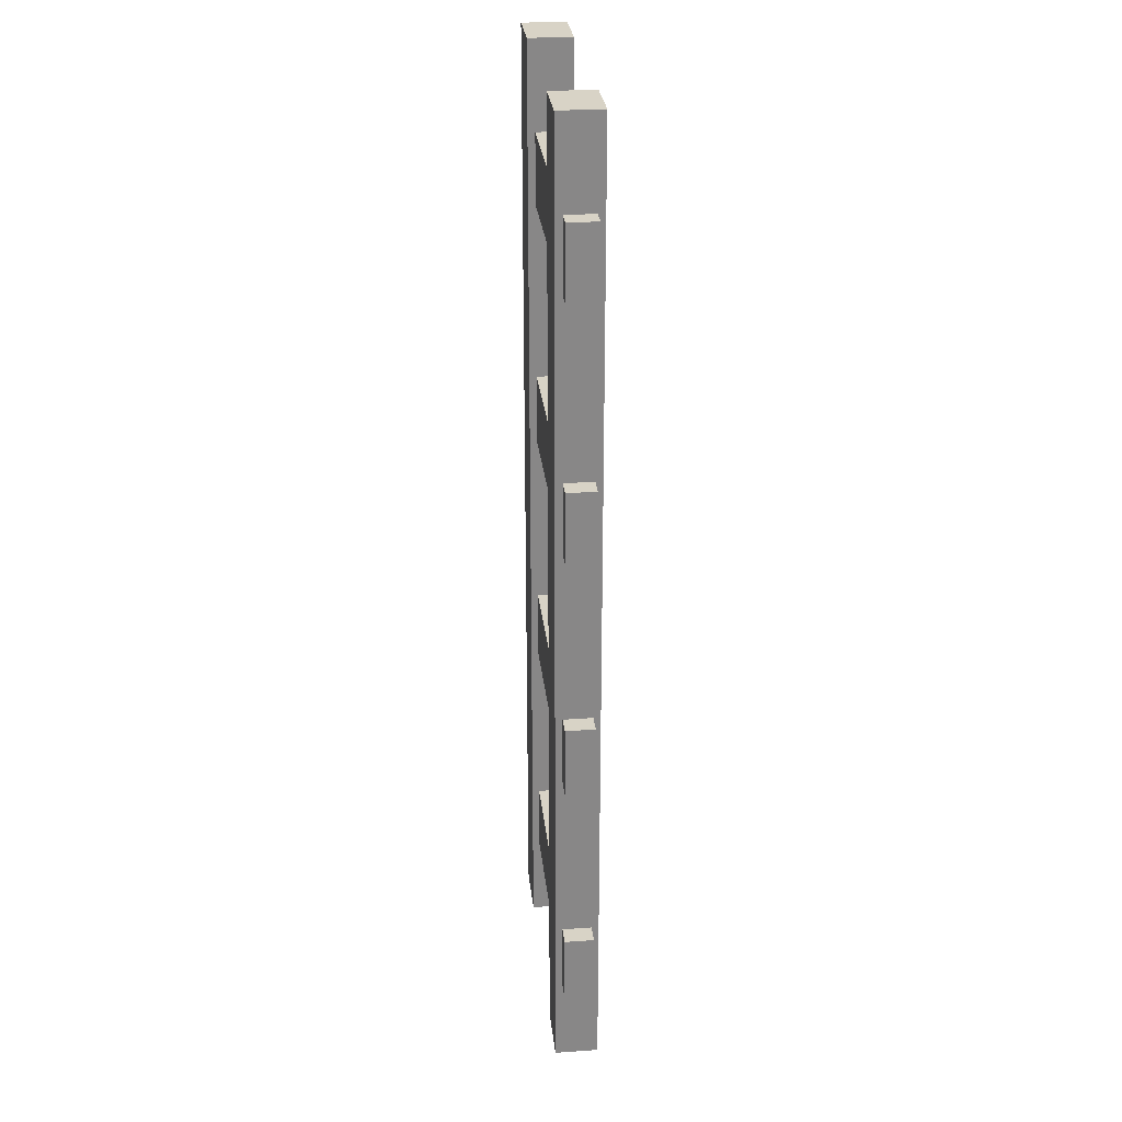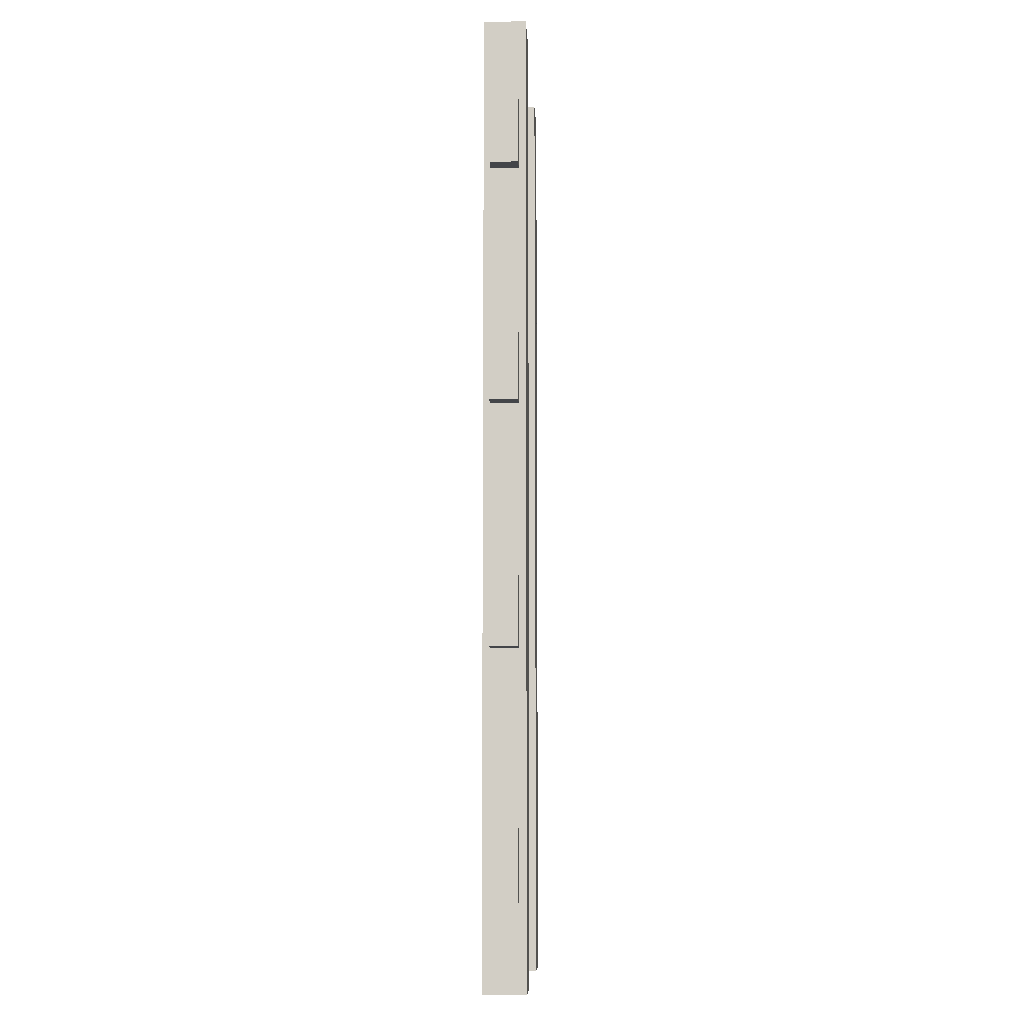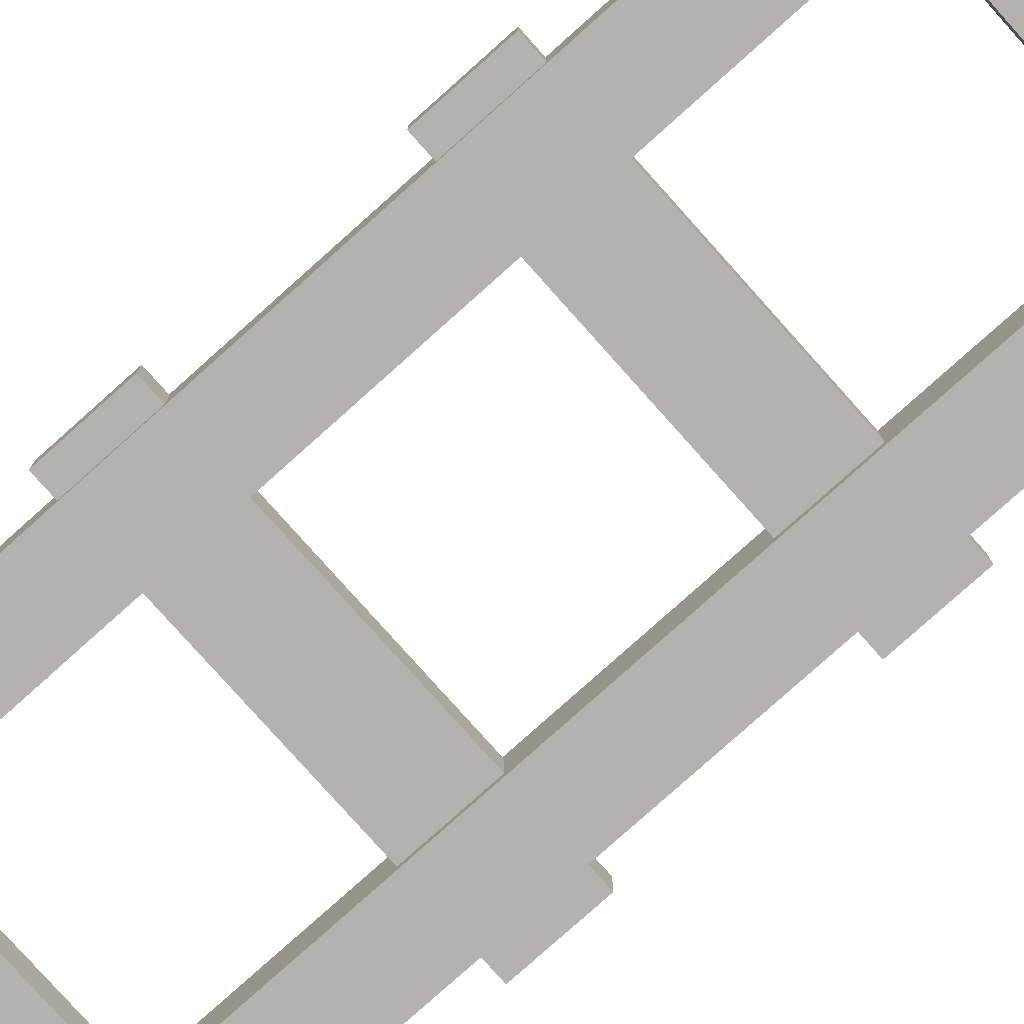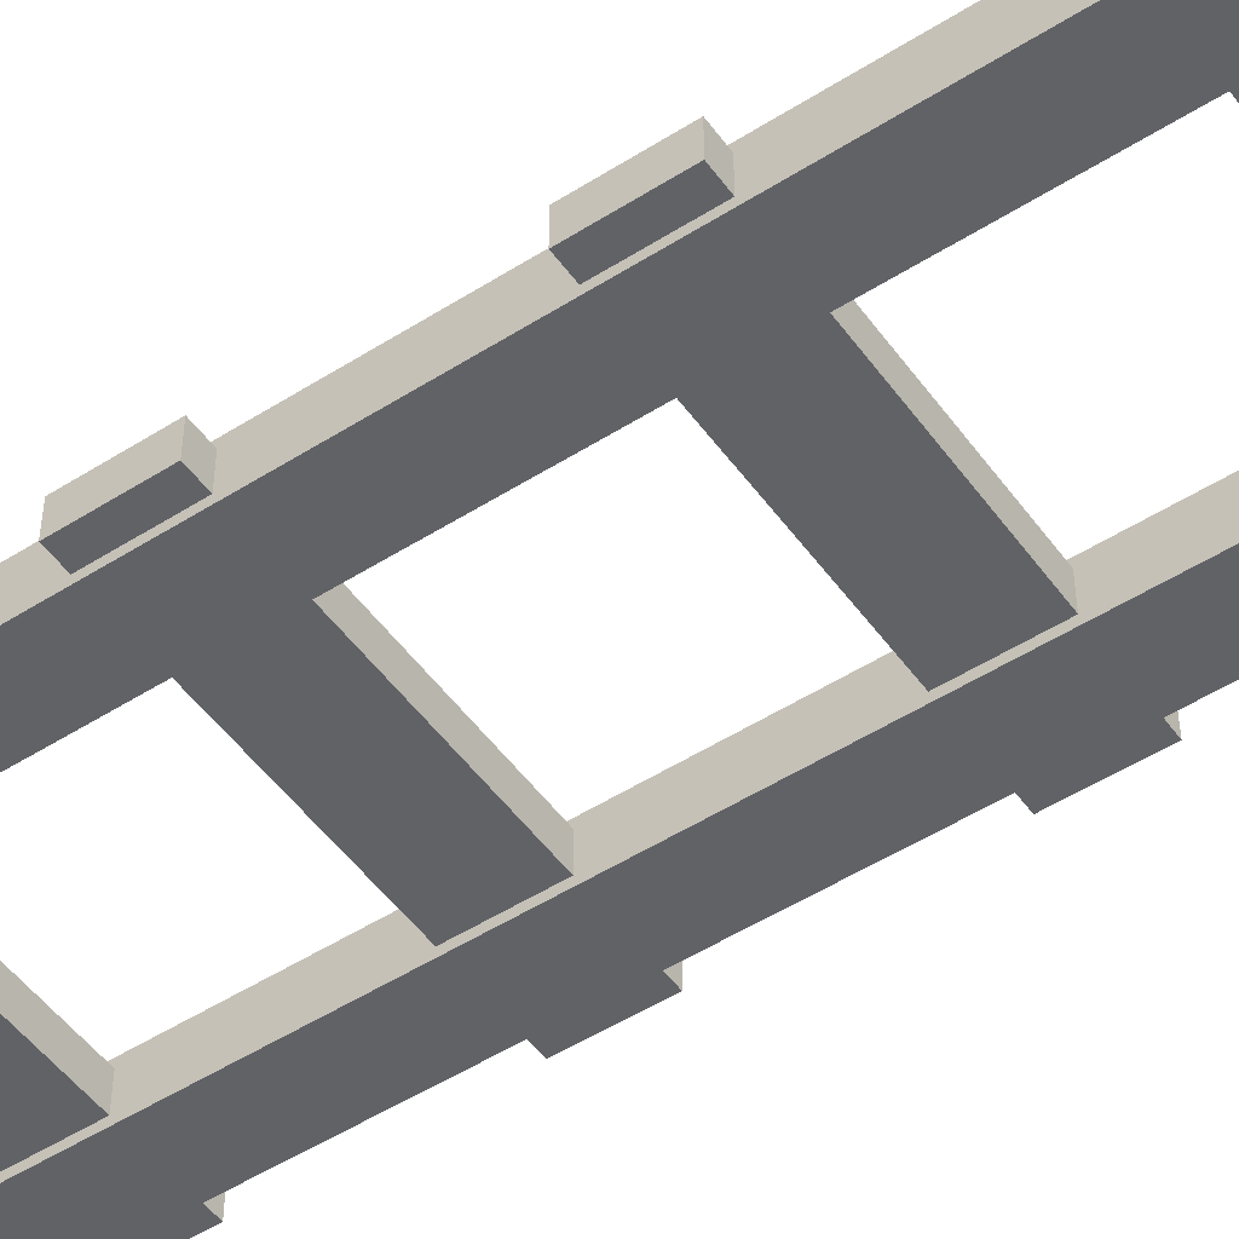
<metadata>
{"format":"obj","ext":"obj","renderer":"f3d","projection":"perspective","resolution":1024,"background":"white","views":[{"elev":27.8,"azim":84.0,"up":"+Z"},{"elev":-8.6,"azim":-87.2,"up":"+Z"},{"elev":-79.7,"azim":131.8,"up":"+Y"},{"elev":-50.7,"azim":124.8,"up":"+Y"}]}
</metadata>
<code>
o Track
v -1 0.08395 -0.9147
v 1 0.08395 -0.9147
v -1 0.08395 -0.5053
v 1 0.08395 -0.5053
v 0.8832 0.1257 0.001958
v 0.534 0.1257 0.001958
v 0.8832 0.1257 -1.422
v 0.534 0.1257 -1.422
v 0.8832 0.1257 -1.219
v 0.8832 0.1257 -1.015
v 0.8832 0.1257 -0.8117
v 0.8832 0.1257 -0.6083
v 0.8832 0.1257 -0.4049
v 0.8832 0.1257 -0.2015
v 0.534 0.1257 -0.2015
v 0.534 0.1257 -0.4049
v 0.534 0.1257 -0.6083
v 0.534 0.1257 -0.8117
v 0.534 0.1257 -1.015
v 0.534 0.1257 -1.219
v -0.8832 0.1257 0.001958
v -0.534 0.1257 0.001958
v -0.8832 0.1257 -1.422
v -0.534 0.1257 -1.422
v -0.8832 0.1257 -1.219
v -0.8832 0.1257 -1.015
v -0.8832 0.1257 -0.8117
v -0.8832 0.1257 -0.6083
v -0.8832 0.1257 -0.4049
v -0.8832 0.1257 -0.2015
v -0.534 0.1257 -0.2015
v -0.534 0.1257 -0.4049
v -0.534 0.1257 -0.6083
v -0.534 0.1257 -0.8117
v -0.534 0.1257 -1.015
v -0.534 0.1257 -1.219
v -0.6 0.08395 -0.9147
v -0.2 0.08395 -0.9147
v 0.2 0.08395 -0.9147
v 0.6 0.08395 -0.9147
v 0.6 0.08395 -0.5053
v 0.2 0.08395 -0.5053
v -0.2 0.08395 -0.5053
v -0.6 0.08395 -0.5053
v -1 -0.08395 -0.9147
v 1 -0.08395 -0.9147
v -1 -0.08395 -0.5053
v 1 -0.08395 -0.5053
v 0.8832 -0.1257 0.001958
v 0.534 -0.1257 0.001958
v 0.8832 -0.1257 -1.422
v 0.534 -0.1257 -1.422
v 0.8832 -0.1257 -1.219
v 0.8832 -0.1257 -1.015
v 0.8832 -0.1257 -0.8117
v 0.8832 -0.1257 -0.6083
v 0.8832 -0.1257 -0.4049
v 0.8832 -0.1257 -0.2015
v 0.534 -0.1257 -0.2015
v 0.534 -0.1257 -0.4049
v 0.534 -0.1257 -0.6083
v 0.534 -0.1257 -0.8117
v 0.534 -0.1257 -1.015
v 0.534 -0.1257 -1.219
v -0.8832 -0.1257 0.001958
v -0.534 -0.1257 0.001958
v -0.8832 -0.1257 -1.422
v -0.534 -0.1257 -1.422
v -0.8832 -0.1257 -1.219
v -0.8832 -0.1257 -1.015
v -0.8832 -0.1257 -0.8117
v -0.8832 -0.1257 -0.6083
v -0.8832 -0.1257 -0.4049
v -0.8832 -0.1257 -0.2015
v -0.534 -0.1257 -0.2015
v -0.534 -0.1257 -0.4049
v -0.534 -0.1257 -0.6083
v -0.534 -0.1257 -0.8117
v -0.534 -0.1257 -1.015
v -0.534 -0.1257 -1.219
v -0.6 -0.08395 -0.9147
v -0.2 -0.08395 -0.9147
v 0.2 -0.08395 -0.9147
v 0.6 -0.08395 -0.9147
v 0.6 -0.08395 -0.5053
v 0.2 -0.08395 -0.5053
v -0.2 -0.08395 -0.5053
v -0.6 -0.08395 -0.5053
v -1 0.08395 -2.339
v 1 0.08395 -2.339
v -1 0.08395 -1.929
v 1 0.08395 -1.929
v 0.8832 0.1257 -1.422
v 0.534 0.1257 -1.422
v 0.8832 0.1257 -2.846
v 0.534 0.1257 -2.846
v 0.8832 0.1257 -2.642
v 0.8832 0.1257 -2.439
v 0.8832 0.1257 -2.236
v 0.8832 0.1257 -2.032
v 0.8832 0.1257 -1.829
v 0.8832 0.1257 -1.625
v 0.534 0.1257 -1.625
v 0.534 0.1257 -1.829
v 0.534 0.1257 -2.032
v 0.534 0.1257 -2.236
v 0.534 0.1257 -2.439
v 0.534 0.1257 -2.642
v -0.8832 0.1257 -1.422
v -0.534 0.1257 -1.422
v -0.8832 0.1257 -2.846
v -0.534 0.1257 -2.846
v -0.8832 0.1257 -2.642
v -0.8832 0.1257 -2.439
v -0.8832 0.1257 -2.236
v -0.8832 0.1257 -2.032
v -0.8832 0.1257 -1.829
v -0.8832 0.1257 -1.625
v -0.534 0.1257 -1.625
v -0.534 0.1257 -1.829
v -0.534 0.1257 -2.032
v -0.534 0.1257 -2.236
v -0.534 0.1257 -2.439
v -0.534 0.1257 -2.642
v -0.6 0.08395 -2.339
v -0.2 0.08395 -2.339
v 0.2 0.08395 -2.339
v 0.6 0.08395 -2.339
v 0.6 0.08395 -1.929
v 0.2 0.08395 -1.929
v -0.2 0.08395 -1.929
v -0.6 0.08395 -1.929
v -1 -0.08395 -2.339
v 1 -0.08395 -2.339
v -1 -0.08395 -1.929
v 1 -0.08395 -1.929
v 0.8832 -0.1257 -1.422
v 0.534 -0.1257 -1.422
v 0.8832 -0.1257 -2.846
v 0.534 -0.1257 -2.846
v 0.8832 -0.1257 -2.642
v 0.8832 -0.1257 -2.439
v 0.8832 -0.1257 -2.236
v 0.8832 -0.1257 -2.032
v 0.8832 -0.1257 -1.829
v 0.8832 -0.1257 -1.625
v 0.534 -0.1257 -1.625
v 0.534 -0.1257 -1.829
v 0.534 -0.1257 -2.032
v 0.534 -0.1257 -2.236
v 0.534 -0.1257 -2.439
v 0.534 -0.1257 -2.642
v -0.8832 -0.1257 -1.422
v -0.534 -0.1257 -1.422
v -0.8832 -0.1257 -2.846
v -0.534 -0.1257 -2.846
v -0.8832 -0.1257 -2.642
v -0.8832 -0.1257 -2.439
v -0.8832 -0.1257 -2.236
v -0.8832 -0.1257 -2.032
v -0.8832 -0.1257 -1.829
v -0.8832 -0.1257 -1.625
v -0.534 -0.1257 -1.625
v -0.534 -0.1257 -1.829
v -0.534 -0.1257 -2.032
v -0.534 -0.1257 -2.236
v -0.534 -0.1257 -2.439
v -0.534 -0.1257 -2.642
v -0.6 -0.08395 -2.339
v -0.2 -0.08395 -2.339
v 0.2 -0.08395 -2.339
v 0.6 -0.08395 -2.339
v 0.6 -0.08395 -1.929
v 0.2 -0.08395 -1.929
v -0.2 -0.08395 -1.929
v -0.6 -0.08395 -1.929
v -1 0.08395 -3.763
v 1 0.08395 -3.763
v -1 0.08395 -3.353
v 1 0.08395 -3.353
v 0.8832 0.1257 -2.846
v 0.534 0.1257 -2.846
v 0.8832 0.1257 -4.27
v 0.534 0.1257 -4.27
v 0.8832 0.1257 -4.066
v 0.8832 0.1257 -3.863
v 0.8832 0.1257 -3.66
v 0.8832 0.1257 -3.456
v 0.8832 0.1257 -3.253
v 0.8832 0.1257 -3.049
v 0.534 0.1257 -3.049
v 0.534 0.1257 -3.253
v 0.534 0.1257 -3.456
v 0.534 0.1257 -3.66
v 0.534 0.1257 -3.863
v 0.534 0.1257 -4.066
v -0.8832 0.1257 -2.846
v -0.534 0.1257 -2.846
v -0.8832 0.1257 -4.27
v -0.534 0.1257 -4.27
v -0.8832 0.1257 -4.066
v -0.8832 0.1257 -3.863
v -0.8832 0.1257 -3.66
v -0.8832 0.1257 -3.456
v -0.8832 0.1257 -3.253
v -0.8832 0.1257 -3.049
v -0.534 0.1257 -3.049
v -0.534 0.1257 -3.253
v -0.534 0.1257 -3.456
v -0.534 0.1257 -3.66
v -0.534 0.1257 -3.863
v -0.534 0.1257 -4.066
v -0.6 0.08395 -3.763
v -0.2 0.08395 -3.763
v 0.2 0.08395 -3.763
v 0.6 0.08395 -3.763
v 0.6 0.08395 -3.353
v 0.2 0.08395 -3.353
v -0.2 0.08395 -3.353
v -0.6 0.08395 -3.353
v -1 -0.08395 -3.763
v 1 -0.08395 -3.763
v -1 -0.08395 -3.353
v 1 -0.08395 -3.353
v 0.8832 -0.1257 -2.846
v 0.534 -0.1257 -2.846
v 0.8832 -0.1257 -4.27
v 0.534 -0.1257 -4.27
v 0.8832 -0.1257 -4.066
v 0.8832 -0.1257 -3.863
v 0.8832 -0.1257 -3.66
v 0.8832 -0.1257 -3.456
v 0.8832 -0.1257 -3.253
v 0.8832 -0.1257 -3.049
v 0.534 -0.1257 -3.049
v 0.534 -0.1257 -3.253
v 0.534 -0.1257 -3.456
v 0.534 -0.1257 -3.66
v 0.534 -0.1257 -3.863
v 0.534 -0.1257 -4.066
v -0.8832 -0.1257 -2.846
v -0.534 -0.1257 -2.846
v -0.8832 -0.1257 -4.27
v -0.534 -0.1257 -4.27
v -0.8832 -0.1257 -4.066
v -0.8832 -0.1257 -3.863
v -0.8832 -0.1257 -3.66
v -0.8832 -0.1257 -3.456
v -0.8832 -0.1257 -3.253
v -0.8832 -0.1257 -3.049
v -0.534 -0.1257 -3.049
v -0.534 -0.1257 -3.253
v -0.534 -0.1257 -3.456
v -0.534 -0.1257 -3.66
v -0.534 -0.1257 -3.863
v -0.534 -0.1257 -4.066
v -0.6 -0.08395 -3.763
v -0.2 -0.08395 -3.763
v 0.2 -0.08395 -3.763
v 0.6 -0.08395 -3.763
v 0.6 -0.08395 -3.353
v 0.2 -0.08395 -3.353
v -0.2 -0.08395 -3.353
v -0.6 -0.08395 -3.353
v -1 0.08395 -5.186
v 1 0.08395 -5.186
v -1 0.08395 -4.777
v 1 0.08395 -4.777
v 0.8832 0.1257 -4.27
v 0.534 0.1257 -4.27
v 0.8832 0.1257 -5.694
v 0.534 0.1257 -5.694
v 0.8832 0.1257 -5.49
v 0.8832 0.1257 -5.287
v 0.8832 0.1257 -5.083
v 0.8832 0.1257 -4.88
v 0.8832 0.1257 -4.677
v 0.8832 0.1257 -4.473
v 0.534 0.1257 -4.473
v 0.534 0.1257 -4.677
v 0.534 0.1257 -4.88
v 0.534 0.1257 -5.083
v 0.534 0.1257 -5.287
v 0.534 0.1257 -5.49
v -0.8832 0.1257 -4.27
v -0.534 0.1257 -4.27
v -0.8832 0.1257 -5.694
v -0.534 0.1257 -5.694
v -0.8832 0.1257 -5.49
v -0.8832 0.1257 -5.287
v -0.8832 0.1257 -5.083
v -0.8832 0.1257 -4.88
v -0.8832 0.1257 -4.677
v -0.8832 0.1257 -4.473
v -0.534 0.1257 -4.473
v -0.534 0.1257 -4.677
v -0.534 0.1257 -4.88
v -0.534 0.1257 -5.083
v -0.534 0.1257 -5.287
v -0.534 0.1257 -5.49
v -0.6 0.08395 -5.186
v -0.2 0.08395 -5.186
v 0.2 0.08395 -5.186
v 0.6 0.08395 -5.186
v 0.6 0.08395 -4.777
v 0.2 0.08395 -4.777
v -0.2 0.08395 -4.777
v -0.6 0.08395 -4.777
v -1 -0.08395 -5.186
v 1 -0.08395 -5.186
v -1 -0.08395 -4.777
v 1 -0.08395 -4.777
v 0.8832 -0.1257 -4.27
v 0.534 -0.1257 -4.27
v 0.8832 -0.1257 -5.694
v 0.534 -0.1257 -5.694
v 0.8832 -0.1257 -5.49
v 0.8832 -0.1257 -5.287
v 0.8832 -0.1257 -5.083
v 0.8832 -0.1257 -4.88
v 0.8832 -0.1257 -4.677
v 0.8832 -0.1257 -4.473
v 0.534 -0.1257 -4.473
v 0.534 -0.1257 -4.677
v 0.534 -0.1257 -4.88
v 0.534 -0.1257 -5.083
v 0.534 -0.1257 -5.287
v 0.534 -0.1257 -5.49
v -0.8832 -0.1257 -4.27
v -0.534 -0.1257 -4.27
v -0.8832 -0.1257 -5.694
v -0.534 -0.1257 -5.694
v -0.8832 -0.1257 -5.49
v -0.8832 -0.1257 -5.287
v -0.8832 -0.1257 -5.083
v -0.8832 -0.1257 -4.88
v -0.8832 -0.1257 -4.677
v -0.8832 -0.1257 -4.473
v -0.534 -0.1257 -4.473
v -0.534 -0.1257 -4.677
v -0.534 -0.1257 -4.88
v -0.534 -0.1257 -5.083
v -0.534 -0.1257 -5.287
v -0.534 -0.1257 -5.49
v -0.6 -0.08395 -5.186
v -0.2 -0.08395 -5.186
v 0.2 -0.08395 -5.186
v 0.6 -0.08395 -5.186
v 0.6 -0.08395 -4.777
v 0.2 -0.08395 -4.777
v -0.2 -0.08395 -4.777
v -0.6 -0.08395 -4.777
f 63 19 20 64
f 9 7 8 20
f 5 14 15 6
f 14 13 16 15
f 13 12 17 16
f 12 11 18 17
f 11 10 19 18
f 10 9 20 19
f 25 36 24 23
f 21 22 31 30
f 30 31 32 29
f 29 32 33 28
f 28 33 34 27
f 27 34 35 26
f 26 35 36 25
f 62 18 19 63
f 61 17 18 62
f 60 16 17 61
f 59 15 16 60
f 50 6 15 59
f 57 13 14 58
f 56 12 13 57
f 55 11 12 56
f 54 10 11 55
f 53 9 10 54
f 51 7 9 53
f 58 14 5 49
f 64 20 8 52
f 49 5 6 50
f 52 8 7 51
f 79 80 36 35
f 78 79 35 34
f 77 78 34 33
f 76 77 33 32
f 75 76 32 31
f 66 75 31 22
f 73 74 30 29
f 72 73 29 28
f 71 72 28 27
f 70 71 27 26
f 69 70 26 25
f 67 69 25 23
f 74 65 21 30
f 80 68 24 36
f 65 66 22 21
f 68 67 23 24
f 53 64 52 51
f 49 50 59 58
f 58 59 60 57
f 57 60 61 56
f 56 61 62 55
f 55 62 63 54
f 54 63 64 53
f 69 67 68 80
f 65 74 75 66
f 74 73 76 75
f 73 72 77 76
f 72 71 78 77
f 71 70 79 78
f 70 69 80 79
f 151 107 108 152
f 97 95 96 108
f 93 102 103 94
f 102 101 104 103
f 101 100 105 104
f 100 99 106 105
f 99 98 107 106
f 98 97 108 107
f 113 124 112 111
f 109 110 119 118
f 118 119 120 117
f 117 120 121 116
f 116 121 122 115
f 115 122 123 114
f 114 123 124 113
f 150 106 107 151
f 149 105 106 150
f 148 104 105 149
f 147 103 104 148
f 138 94 103 147
f 145 101 102 146
f 144 100 101 145
f 143 99 100 144
f 142 98 99 143
f 141 97 98 142
f 139 95 97 141
f 146 102 93 137
f 152 108 96 140
f 137 93 94 138
f 140 96 95 139
f 167 168 124 123
f 166 167 123 122
f 165 166 122 121
f 164 165 121 120
f 163 164 120 119
f 154 163 119 110
f 161 162 118 117
f 160 161 117 116
f 159 160 116 115
f 158 159 115 114
f 157 158 114 113
f 155 157 113 111
f 162 153 109 118
f 168 156 112 124
f 153 154 110 109
f 156 155 111 112
f 141 152 140 139
f 137 138 147 146
f 146 147 148 145
f 145 148 149 144
f 144 149 150 143
f 143 150 151 142
f 142 151 152 141
f 157 155 156 168
f 153 162 163 154
f 162 161 164 163
f 161 160 165 164
f 160 159 166 165
f 159 158 167 166
f 158 157 168 167
f 239 195 196 240
f 185 183 184 196
f 181 190 191 182
f 190 189 192 191
f 189 188 193 192
f 188 187 194 193
f 187 186 195 194
f 186 185 196 195
f 201 212 200 199
f 197 198 207 206
f 206 207 208 205
f 205 208 209 204
f 204 209 210 203
f 203 210 211 202
f 202 211 212 201
f 238 194 195 239
f 237 193 194 238
f 236 192 193 237
f 235 191 192 236
f 226 182 191 235
f 233 189 190 234
f 232 188 189 233
f 231 187 188 232
f 230 186 187 231
f 229 185 186 230
f 227 183 185 229
f 234 190 181 225
f 240 196 184 228
f 225 181 182 226
f 228 184 183 227
f 255 256 212 211
f 254 255 211 210
f 253 254 210 209
f 252 253 209 208
f 251 252 208 207
f 242 251 207 198
f 249 250 206 205
f 248 249 205 204
f 247 248 204 203
f 246 247 203 202
f 245 246 202 201
f 243 245 201 199
f 250 241 197 206
f 256 244 200 212
f 241 242 198 197
f 244 243 199 200
f 229 240 228 227
f 225 226 235 234
f 234 235 236 233
f 233 236 237 232
f 232 237 238 231
f 231 238 239 230
f 230 239 240 229
f 245 243 244 256
f 241 250 251 242
f 250 249 252 251
f 249 248 253 252
f 248 247 254 253
f 247 246 255 254
f 246 245 256 255
f 327 283 284 328
f 273 271 272 284
f 269 278 279 270
f 278 277 280 279
f 277 276 281 280
f 276 275 282 281
f 275 274 283 282
f 274 273 284 283
f 289 300 288 287
f 285 286 295 294
f 294 295 296 293
f 293 296 297 292
f 292 297 298 291
f 291 298 299 290
f 290 299 300 289
f 326 282 283 327
f 325 281 282 326
f 324 280 281 325
f 323 279 280 324
f 314 270 279 323
f 321 277 278 322
f 320 276 277 321
f 319 275 276 320
f 318 274 275 319
f 317 273 274 318
f 315 271 273 317
f 322 278 269 313
f 328 284 272 316
f 313 269 270 314
f 316 272 271 315
f 343 344 300 299
f 342 343 299 298
f 341 342 298 297
f 340 341 297 296
f 339 340 296 295
f 330 339 295 286
f 337 338 294 293
f 336 337 293 292
f 335 336 292 291
f 334 335 291 290
f 333 334 290 289
f 331 333 289 287
f 338 329 285 294
f 344 332 288 300
f 329 330 286 285
f 332 331 287 288
f 317 328 316 315
f 313 314 323 322
f 322 323 324 321
f 321 324 325 320
f 320 325 326 319
f 319 326 327 318
f 318 327 328 317
f 333 331 332 344
f 329 338 339 330
f 338 337 340 339
f 337 336 341 340
f 336 335 342 341
f 335 334 343 342
f 334 333 344 343
f 40 41 4 2
f 4 48 46 2
f 3 47 88 44
f 2 46 84 40
f 1 45 47 3
f 37 81 45 1
f 38 82 81 37
f 39 83 82 38
f 40 84 83 39
f 41 85 48 4
f 42 86 85 41
f 43 87 86 42
f 1 3 44 37
f 37 44 43 38
f 38 43 42 39
f 39 42 41 40
f 84 46 48 85
f 45 81 88 47
f 81 82 87 88
f 82 83 86 87
f 83 84 85 86
f 44 88 87 43
f 128 129 92 90
f 92 136 134 90
f 91 135 176 132
f 90 134 172 128
f 89 133 135 91
f 125 169 133 89
f 126 170 169 125
f 127 171 170 126
f 128 172 171 127
f 129 173 136 92
f 130 174 173 129
f 131 175 174 130
f 89 91 132 125
f 125 132 131 126
f 126 131 130 127
f 127 130 129 128
f 172 134 136 173
f 133 169 176 135
f 169 170 175 176
f 170 171 174 175
f 171 172 173 174
f 132 176 175 131
f 216 217 180 178
f 180 224 222 178
f 179 223 264 220
f 178 222 260 216
f 177 221 223 179
f 213 257 221 177
f 214 258 257 213
f 215 259 258 214
f 216 260 259 215
f 217 261 224 180
f 218 262 261 217
f 219 263 262 218
f 177 179 220 213
f 213 220 219 214
f 214 219 218 215
f 215 218 217 216
f 260 222 224 261
f 221 257 264 223
f 257 258 263 264
f 258 259 262 263
f 259 260 261 262
f 220 264 263 219
f 304 305 268 266
f 268 312 310 266
f 267 311 352 308
f 266 310 348 304
f 265 309 311 267
f 301 345 309 265
f 302 346 345 301
f 303 347 346 302
f 304 348 347 303
f 305 349 312 268
f 306 350 349 305
f 307 351 350 306
f 265 267 308 301
f 301 308 307 302
f 302 307 306 303
f 303 306 305 304
f 348 310 312 349
f 309 345 352 311
f 345 346 351 352
f 346 347 350 351
f 347 348 349 350
f 308 352 351 307

</code>
